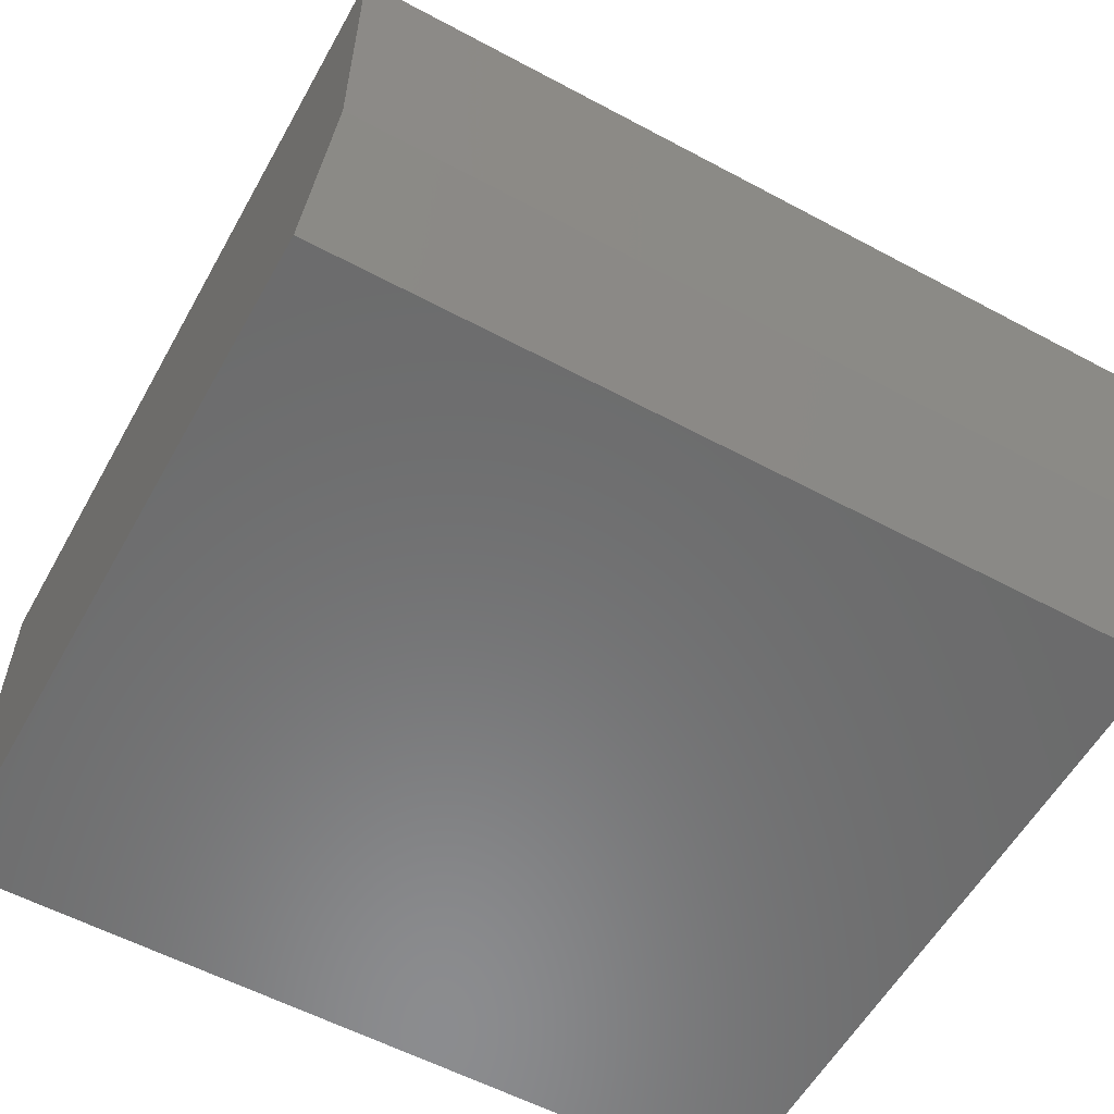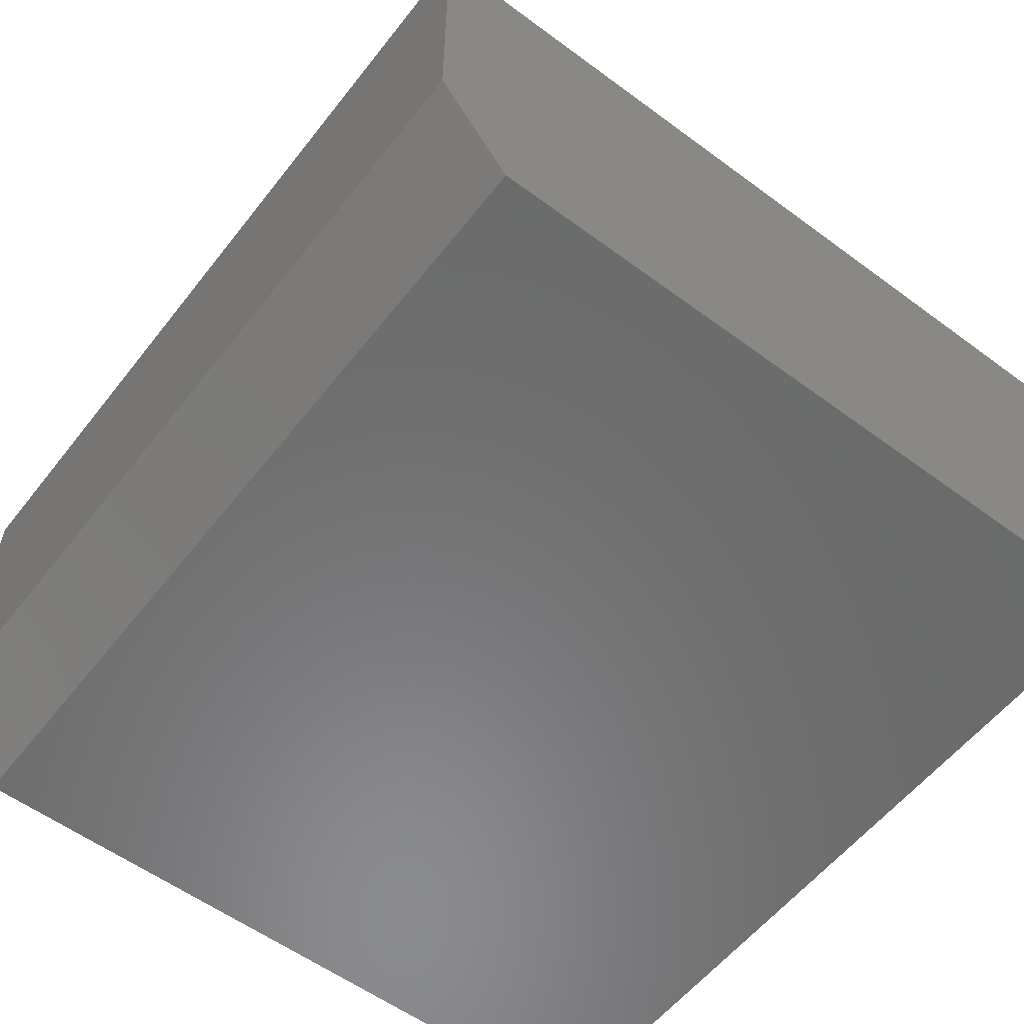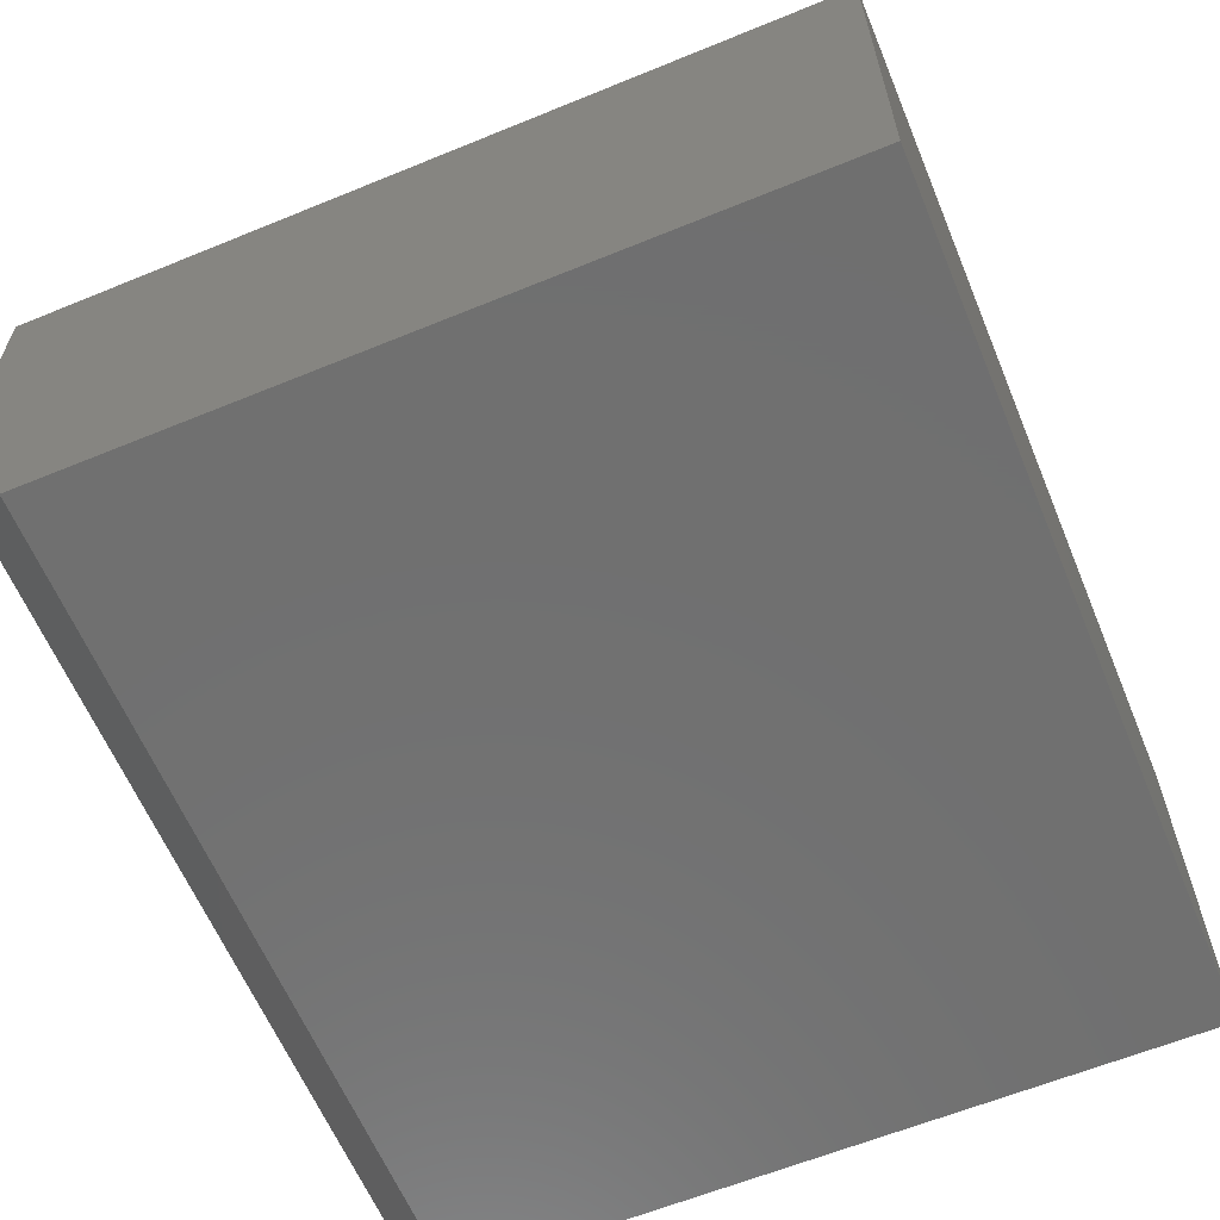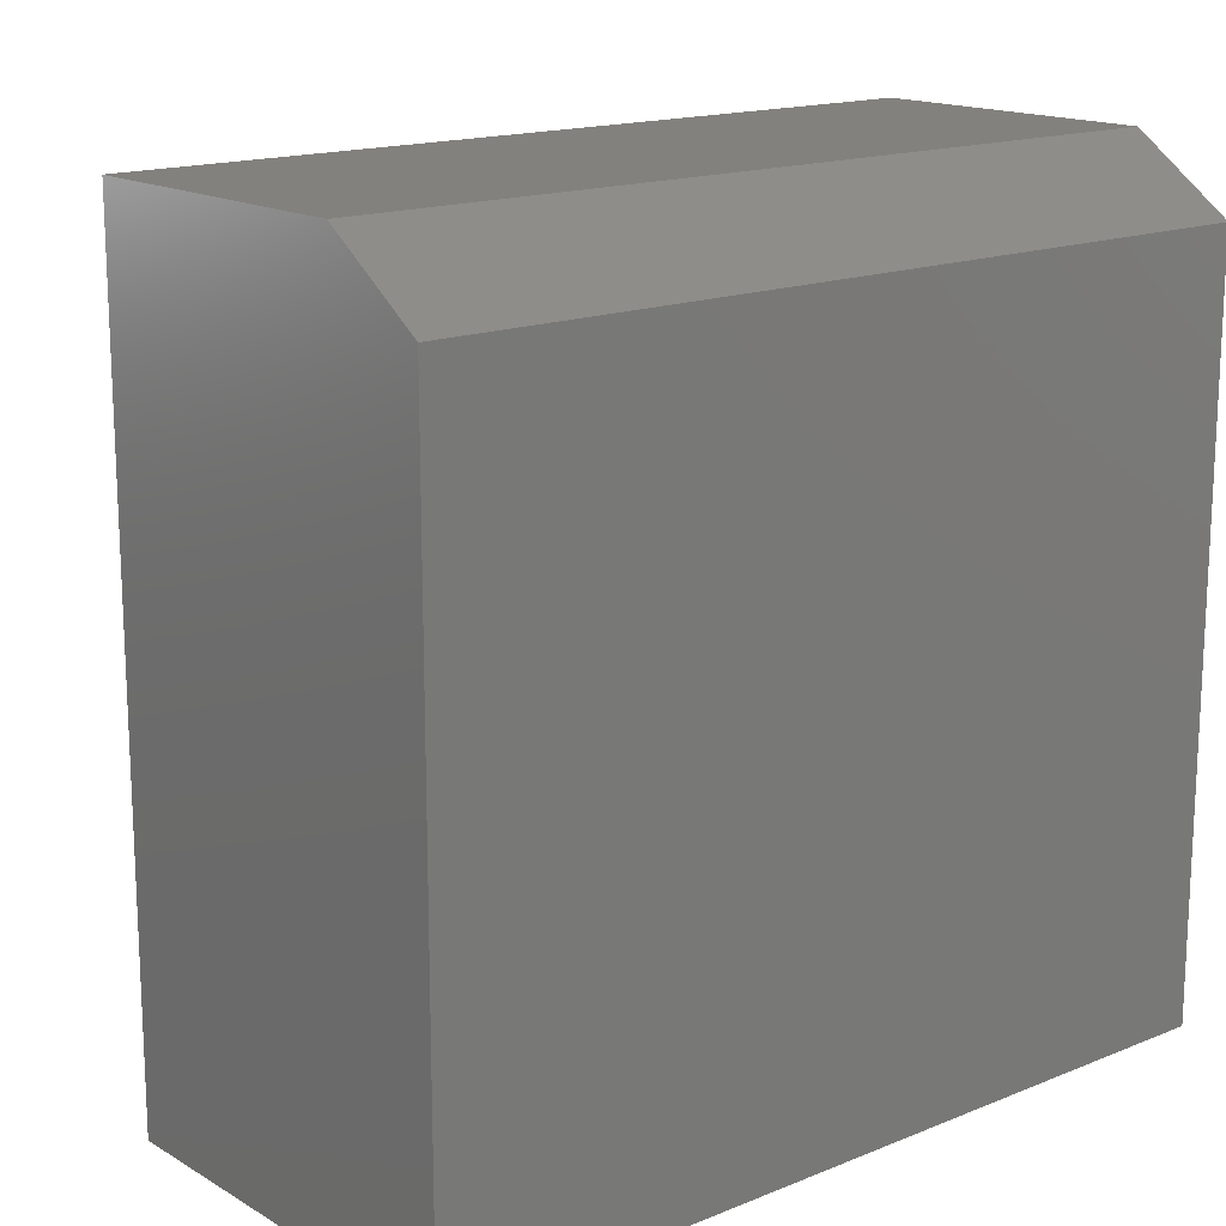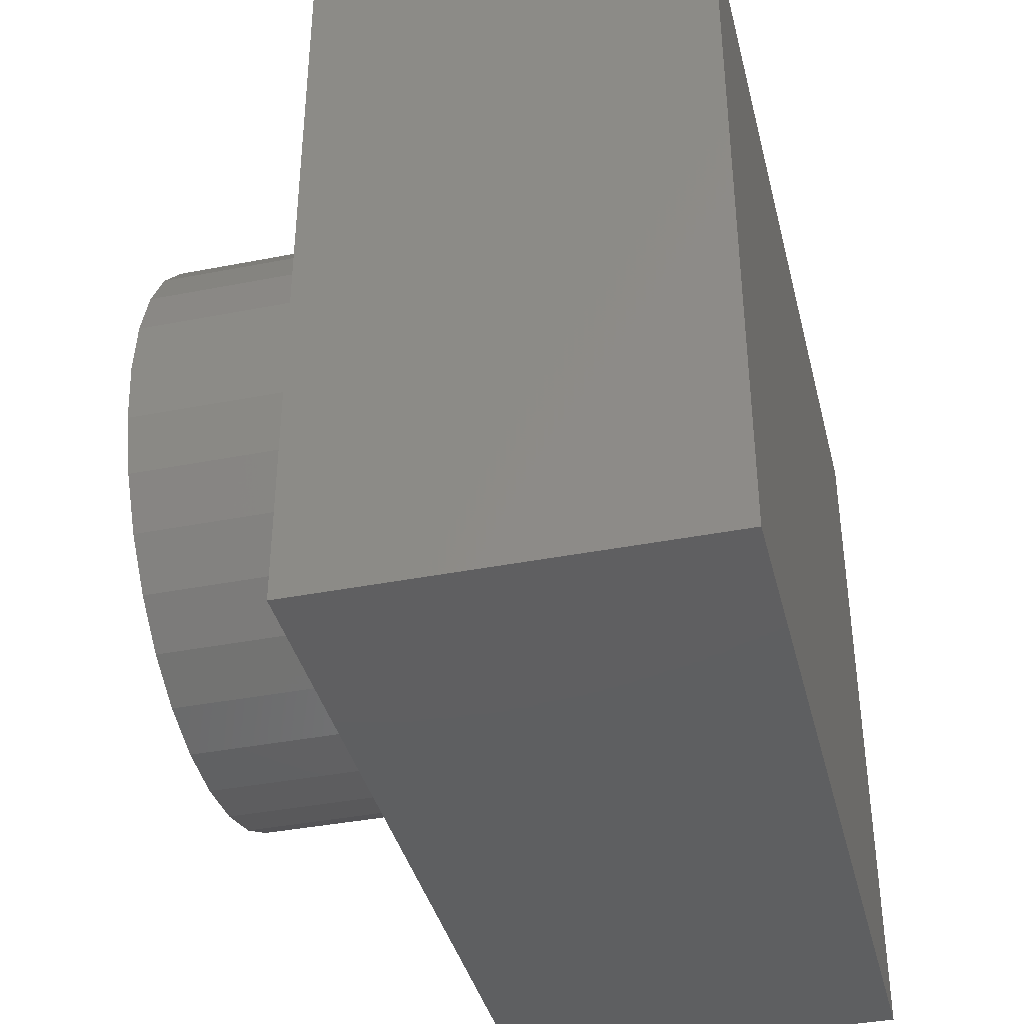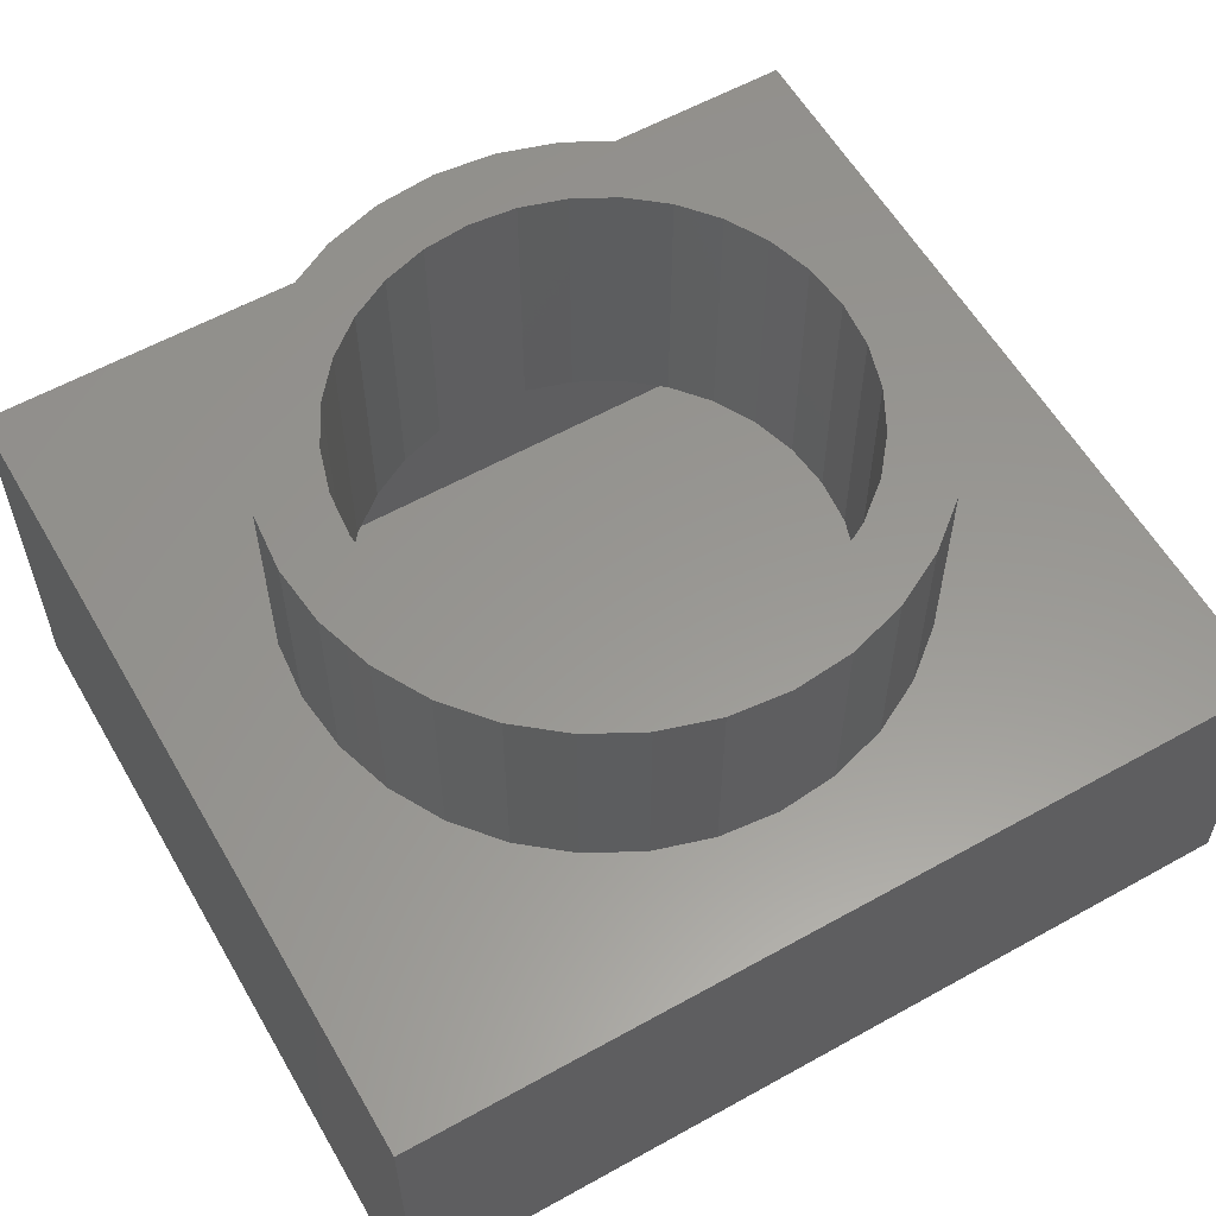
<metadata>
{"format":"stl","ext":"stl","renderer":"f3d","projection":"perspective","resolution":1024,"background":"white","views":[{"elev":-57.4,"azim":-29.1,"up":"+Y"},{"elev":-57.0,"azim":52.4,"up":"+Y"},{"elev":-61.9,"azim":112.6,"up":"+Y"},{"elev":16.0,"azim":-39.9,"up":"+Z"},{"elev":-38.8,"azim":-76.2,"up":"+Z"},{"elev":58.6,"azim":-29.9,"up":"+Y"}]}
</metadata>
<code>
# stl→obj: 148 verts, 292 faces
v -0.009128 0.4766 -0.5794
v 0.2126 0.4766 -0.5353
v 0.1039 0.4766 -0.5683
v 0.3128 0.4766 -0.4818
v -0.009128 0.4766 -0.4544
v 0.07953 0.4766 -0.4457
v 0.1648 0.4766 -0.4198
v 0.4006 0.4766 -0.4097
v -0.009128 0.4766 0.4544
v -0.09779 0.4766 0.4457
v -0.331 0.4766 0.4818
v -0.2309 0.4766 0.5353
v -0.1222 0.4766 0.5683
v -0.009128 0.4766 0.5794
v 0.1039 0.4766 0.5683
v 0.2126 0.4766 0.5353
v 0.3128 0.4766 0.4818
v 0.07953 0.4766 0.4457
v -0.1222 0.4766 -0.5683
v -0.2309 0.4766 -0.5353
v -0.331 0.4766 -0.4818
v 0.1648 0.4766 0.4198
v 0.4006 0.4766 0.4097
v 0.2433 0.4766 0.3779
v 0.4727 0.4766 0.3219
v 0.3122 0.4766 0.3213
v 0.3687 0.4766 0.2525
v 0.5262 0.4766 0.2217
v 0.4107 0.4766 0.1739
v 0.5592 0.4766 0.113
v 0.4366 0.4766 0.08866
v 0.4453 0.4766 2.546e-16
v 0.5703 0.4766 7.574e-17
v 0.4366 0.4766 -0.08866
v 0.5592 0.4766 -0.113
v 0.4107 0.4766 -0.1739
v 0.5262 0.4766 -0.2217
v 0.3687 0.4766 -0.2525
v 0.3122 0.4766 -0.3213
v 0.4727 0.4766 -0.3219
v 0.2433 0.4766 -0.3779
v -0.4189 0.4766 0.4097
v -0.183 0.4766 0.4198
v -0.4909 0.4766 0.3219
v -0.2616 0.4766 0.3779
v -0.3305 0.4766 0.3213
v -0.5445 0.4766 0.2217
v -0.387 0.4766 0.2525
v -0.5774 0.4766 0.113
v -0.429 0.4766 0.1739
v -0.4548 0.4766 0.08866
v -0.5886 0.4766 -6.618e-17
v -0.4636 0.4766 -5.852e-17
v -0.5774 0.4766 -0.113
v -0.4548 0.4766 -0.08866
v -0.5445 0.4766 -0.2217
v -0.429 0.4766 -0.1739
v -0.387 0.4766 -0.2525
v -0.4909 0.4766 -0.3219
v -0.3305 0.4766 -0.3213
v -0.4189 0.4766 -0.4097
v -0.2616 0.4766 -0.3779
v -0.183 0.4766 -0.4198
v -0.09779 0.4766 -0.4457
v -0.009128 -0.04688 -0.4544
v -0.09779 -0.04688 -0.4457
v -0.183 -0.04688 -0.4198
v -0.2616 -0.04688 -0.3779
v -0.3305 -0.04688 -0.3213
v -0.387 -0.04688 -0.2525
v -0.429 -0.04688 -0.1739
v -0.4548 -0.04688 -0.08866
v -0.4636 -0.04688 -5.734e-16
v 0.07953 -0.04688 -0.4457
v 0.1648 -0.04688 -0.4198
v 0.2433 -0.04688 -0.3779
v 0.3122 -0.04688 -0.3213
v 0.3687 -0.04688 -0.2525
v 0.4107 -0.04688 -0.1739
v 0.4366 -0.04688 -0.08866
v 0.4453 -0.04688 2.546e-16
v -0.009128 -0.04688 0.4544
v 0.07953 -0.04688 0.4457
v 0.1648 -0.04688 0.4198
v 0.2433 -0.04688 0.3779
v 0.3122 -0.04688 0.3213
v 0.3687 -0.04688 0.2525
v 0.4107 -0.04688 0.1739
v 0.4366 -0.04688 0.08866
v -0.09779 -0.04688 0.4457
v -0.183 -0.04688 0.4198
v -0.2616 -0.04688 0.3779
v -0.3305 -0.04688 0.3213
v -0.387 -0.04688 0.2525
v -0.429 -0.04688 0.1739
v -0.4548 -0.04688 0.08866
v -0.5886 0.07812 -2.081e-16
v -0.5774 0.07812 -0.113
v -0.5445 0.07812 -0.2217
v -0.4909 0.07812 -0.3219
v -0.4189 0.07812 -0.4097
v -0.331 0.07812 -0.4818
v -0.2309 0.07812 -0.5353
v -0.1222 0.07812 -0.5683
v -0.009128 0.07812 -0.5794
v 0.1039 0.07812 -0.5683
v 0.2126 0.07812 -0.5353
v 0.3128 0.07812 -0.4818
v 0.4006 0.07812 -0.4097
v 0.4727 0.07812 -0.3219
v 0.5262 0.07812 -0.2217
v 0.5592 0.07812 -0.113
v 0.5703 0.07812 7.574e-17
v 0.5592 0.07812 0.113
v 0.5262 0.07812 0.2217
v 0.4727 0.07812 0.3219
v 0.4006 0.07812 0.4097
v 0.3128 0.07812 0.4818
v 0.2126 0.07812 0.5353
v 0.1039 0.07812 0.5683
v -0.009128 0.07812 0.5794
v -0.1222 0.07812 0.5683
v -0.2309 0.07812 0.5353
v -0.331 0.07812 0.4818
v -0.4189 0.07812 0.4097
v -0.4909 0.07812 0.3219
v -0.5445 0.07812 0.2217
v -0.5774 0.07812 0.113
v 0.8281 0.07812 0.7882
v 0.8281 0.07812 -0.7891
v -0.8281 0.07812 0.7882
v -0.8281 0.07812 -0.7891
v -0.8281 -0.7109 -0.7891
v 0.8281 -0.7109 -0.7891
v 0.8281 -0.7109 0.6498
v 0.8281 -0.5085 0.7882
v -0.8281 -0.5085 0.7882
v -0.8281 -0.7109 0.6498
v 0.7031 -0.04688 0.6632
v -0.7031 -0.04688 0.6632
v 0.7031 -0.04688 -0.6641
v -0.7031 -0.04688 -0.6641
v -0.7031 -0.5859 -0.6641
v 0.7031 -0.5859 -0.6641
v 0.7031 -0.4699 0.6632
v 0.7031 -0.5859 0.5838
v -0.7031 -0.4699 0.6632
v -0.7031 -0.5859 0.5838
f 1 2 3
f 4 2 1
f 4 1 5
f 4 5 6
f 4 6 7
f 4 7 8
f 9 10 11
f 9 11 12
f 9 12 13
f 9 13 14
f 9 14 15
f 9 15 16
f 9 16 17
f 9 17 18
f 1 19 20
f 1 20 21
f 1 21 5
f 18 17 22
f 22 17 23
f 22 23 24
f 24 23 25
f 24 25 26
f 26 25 27
f 27 25 28
f 27 28 29
f 29 28 30
f 29 30 31
f 31 30 32
f 32 30 33
f 32 33 34
f 34 33 35
f 34 35 36
f 36 35 37
f 36 37 38
f 38 37 39
f 39 37 40
f 39 40 41
f 41 40 8
f 41 8 7
f 11 10 42
f 42 10 43
f 42 43 44
f 44 43 45
f 44 45 46
f 44 46 47
f 47 46 48
f 47 48 49
f 49 48 50
f 49 50 51
f 49 51 52
f 52 51 53
f 52 53 54
f 54 53 55
f 54 55 56
f 56 55 57
f 56 57 58
f 56 58 59
f 59 58 60
f 59 60 61
f 61 60 62
f 61 62 63
f 61 63 21
f 21 63 64
f 21 64 5
f 65 64 66
f 66 64 63
f 66 63 67
f 67 63 62
f 67 62 68
f 68 62 60
f 68 60 69
f 69 60 58
f 69 58 70
f 70 58 57
f 70 57 71
f 71 57 55
f 71 55 72
f 72 55 53
f 72 53 73
f 64 65 5
f 5 65 74
f 5 74 6
f 6 74 75
f 6 75 7
f 7 75 76
f 7 76 41
f 41 76 77
f 41 77 39
f 39 77 78
f 39 78 38
f 38 78 79
f 38 79 36
f 36 79 80
f 36 80 34
f 34 80 81
f 34 81 32
f 82 18 83
f 83 18 22
f 83 22 84
f 84 22 24
f 84 24 85
f 85 24 26
f 85 26 86
f 86 26 27
f 86 27 87
f 87 27 29
f 87 29 88
f 88 29 31
f 88 31 89
f 89 31 32
f 89 32 81
f 18 82 9
f 9 82 90
f 9 90 10
f 10 90 91
f 10 91 43
f 43 91 92
f 43 92 45
f 45 92 93
f 45 93 46
f 46 93 94
f 46 94 48
f 48 94 95
f 48 95 50
f 50 95 96
f 50 96 51
f 51 96 73
f 51 73 53
f 97 52 98
f 98 52 54
f 98 54 99
f 99 54 56
f 99 56 100
f 100 56 59
f 100 59 101
f 101 59 61
f 101 61 102
f 102 61 21
f 102 21 103
f 103 21 20
f 103 20 104
f 104 20 19
f 104 19 105
f 105 19 1
f 105 1 106
f 106 1 3
f 106 3 107
f 107 3 2
f 107 2 108
f 108 2 4
f 108 4 109
f 109 4 8
f 109 8 110
f 110 8 40
f 110 40 111
f 111 40 37
f 111 37 112
f 112 37 35
f 112 35 113
f 113 35 33
f 113 33 114
f 114 33 30
f 114 30 115
f 115 30 28
f 115 28 116
f 116 28 25
f 116 25 117
f 117 25 23
f 117 23 118
f 118 23 17
f 118 17 119
f 119 17 16
f 119 16 120
f 120 16 15
f 120 15 121
f 121 15 14
f 121 14 122
f 122 14 13
f 122 13 123
f 123 13 12
f 123 12 124
f 124 12 11
f 124 11 125
f 125 11 42
f 125 42 126
f 126 42 44
f 126 44 127
f 127 44 47
f 127 47 128
f 128 47 49
f 128 49 97
f 97 49 52
f 129 130 114
f 129 114 115
f 129 115 116
f 129 116 117
f 129 117 118
f 129 118 119
f 129 119 120
f 129 120 131
f 132 131 97
f 132 97 98
f 132 98 99
f 132 99 100
f 132 100 101
f 132 101 102
f 132 102 103
f 132 103 104
f 132 104 105
f 132 105 106
f 130 132 106
f 130 106 107
f 130 107 108
f 130 108 109
f 130 109 110
f 130 110 111
f 130 111 112
f 130 112 113
f 130 113 114
f 131 120 121
f 131 121 122
f 131 122 123
f 131 123 124
f 131 124 125
f 131 125 126
f 131 126 127
f 131 127 128
f 131 128 97
f 133 132 134
f 134 132 130
f 134 130 135
f 135 130 129
f 135 129 136
f 136 129 137
f 137 129 131
f 132 133 131
f 131 133 138
f 131 138 137
f 138 133 135
f 135 133 134
f 138 135 137
f 137 135 136
f 139 140 83
f 139 83 84
f 139 84 85
f 139 85 86
f 139 86 87
f 139 87 88
f 139 88 89
f 139 89 141
f 142 74 65
f 142 65 66
f 142 66 67
f 142 67 68
f 142 68 69
f 142 69 70
f 142 70 71
f 142 71 72
f 142 72 73
f 142 73 140
f 141 89 81
f 141 81 80
f 141 80 79
f 141 79 78
f 141 78 77
f 141 77 76
f 141 76 75
f 141 75 74
f 141 74 142
f 140 73 96
f 140 96 95
f 140 95 94
f 140 94 93
f 140 93 92
f 140 92 91
f 140 91 90
f 140 90 82
f 140 82 83
f 143 144 142
f 142 144 141
f 145 139 146
f 146 139 141
f 146 141 144
f 145 147 139
f 139 147 140
f 147 148 140
f 140 148 143
f 140 143 142
f 148 146 143
f 143 146 144
f 148 147 146
f 146 147 145

</code>
